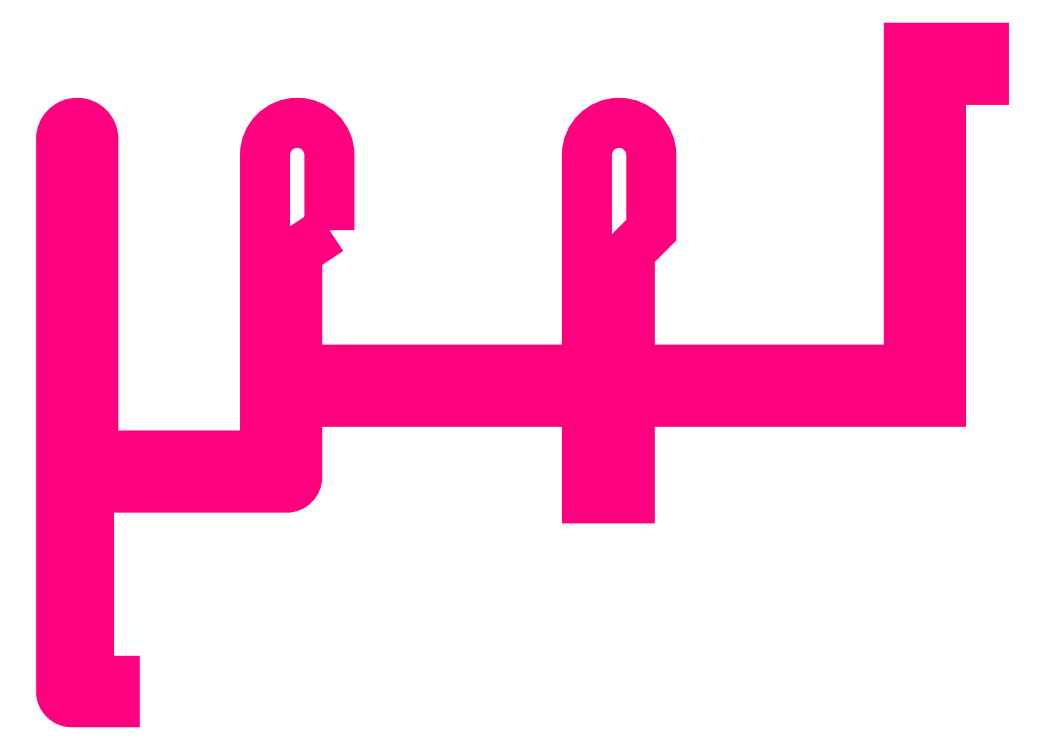
<metadata>
{"format":"dxf","ext":"dxf","renderer":"ezdxf+matplotlib","layout":"modelspace","background":"white","min_lineweight":24,"dpi":150}
</metadata>
<code>
0
SECTION
2
ENTITIES
0
INSERT
8
0
2
ANTETLIKAGIT
10
790.7
20
111.8
30
0
0
INSERT
8
ASHADE
2
AVE_RENDER
10
720.3
20
282.9
30
0
0
INSERT
8
ASHADE
2
AVE_RENDER
10
720.3
20
282.9
30
0
0
INSERT
8
ASHADE
2
AVE_RENDER
10
720.3
20
282.9
30
0
0
POLYLINE
8
ANA
66
     1
10
0
20
0
30
0
70
     1
0
VERTEX
8
ANA
10
244.4
20
263.4
30
0
0
VERTEX
8
ANA
10
242.7
20
262.2
30
0
0
VERTEX
8
ANA
10
242.7
20
256
30
0
0
VERTEX
8
ANA
10
257.9
20
256
30
0
0
VERTEX
8
ANA
10
257.9
20
267.3
30
0
42
-1
0
VERTEX
8
ANA
10
261.3
20
267.3
30
0
0
VERTEX
8
ANA
10
261.3
20
263.4
30
0
0
VERTEX
8
ANA
10
260.2
20
262.2
30
0
0
VERTEX
8
ANA
10
260.2
20
256
30
0
0
VERTEX
8
ANA
10
274.8
20
256
30
0
0
VERTEX
8
ANA
10
274.8
20
267.3
30
0
0
VERTEX
8
ANA
10
274.8
20
272.9
30
0
0
VERTEX
8
ANA
10
275.3
20
272.9
30
0
0
VERTEX
8
ANA
10
278.7
20
272.9
30
0
0
VERTEX
8
ANA
10
278.7
20
271.2
30
0
0
VERTEX
8
ANA
10
277
20
271.2
30
0
0
VERTEX
8
ANA
10
276.5
20
271.2
30
0
0
VERTEX
8
ANA
10
276.5
20
254.4
30
0
0
VERTEX
8
ANA
10
260.2
20
254.4
30
0
0
VERTEX
8
ANA
10
260.2
20
249.3
30
0
0
VERTEX
8
ANA
10
257.9
20
249.3
30
0
0
VERTEX
8
ANA
10
257.9
20
254.4
30
0
0
VERTEX
8
ANA
10
242.7
20
254.4
30
0
0
VERTEX
8
ANA
10
242.7
20
251.5
30
0
0
VERTEX
8
ANA
10
242.7
20
250.4
30
0
42
-0.4142
0
VERTEX
8
ANA
10
242.2
20
249.9
30
0
0
VERTEX
8
ANA
10
232
20
249.9
30
0
0
VERTEX
8
ANA
10
231.8
20
249.9
30
0
0
VERTEX
8
ANA
10
231.8
20
239.7
30
0
0
VERTEX
8
ANA
10
233.2
20
239.7
30
0
0
VERTEX
8
ANA
10
233.2
20
238.6
30
0
0
VERTEX
8
ANA
10
230.9
20
238.6
30
0
42
-0.4142
0
VERTEX
8
ANA
10
230.3
20
239.2
30
0
0
VERTEX
8
ANA
10
230.3
20
268.1
30
0
42
-1
0
VERTEX
8
ANA
10
232
20
268.1
30
0
0
VERTEX
8
ANA
10
232
20
251.5
30
0
0
VERTEX
8
ANA
10
241
20
251.5
30
0
0
VERTEX
8
ANA
10
241
20
267.3
30
0
42
-1
0
VERTEX
8
ANA
10
244.4
20
267.3
30
0
0
SEQEND
8
ANA
0
ENDSEC
0
EOF

</code>
